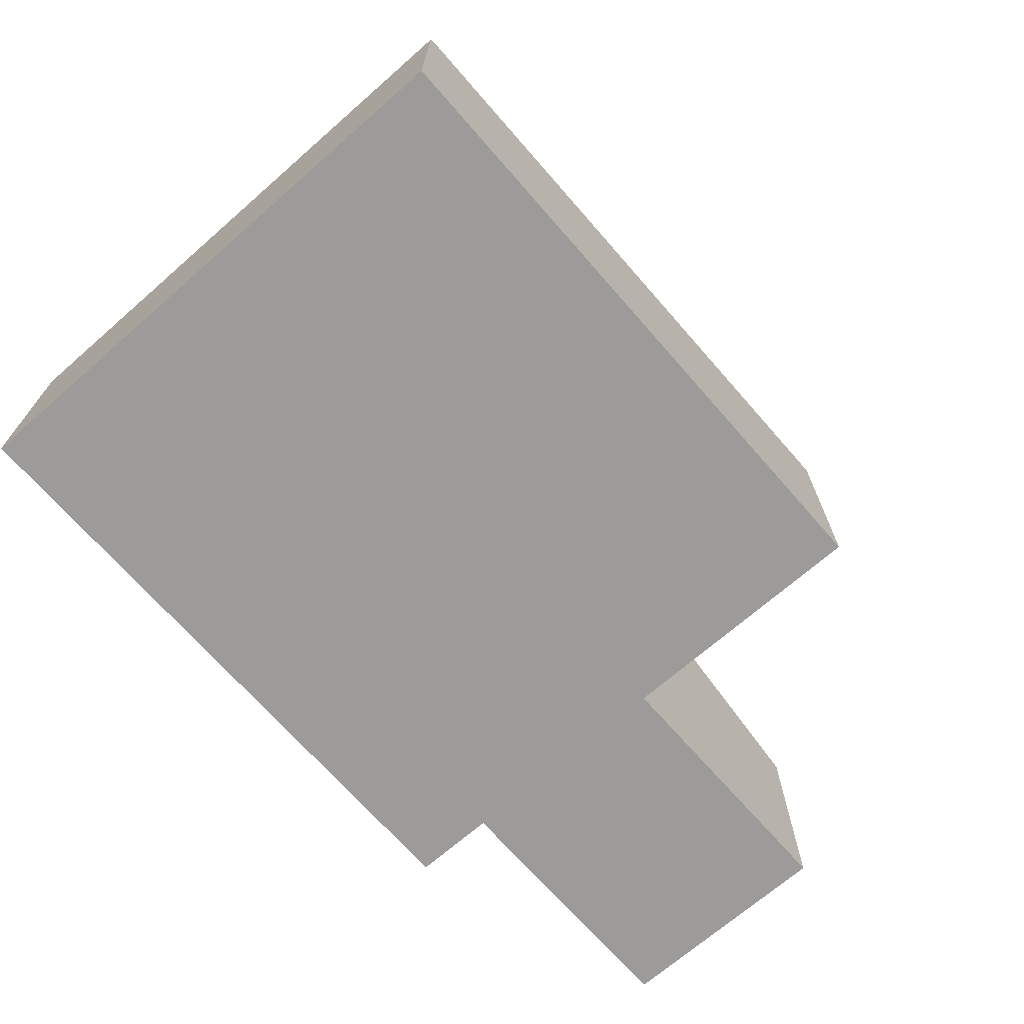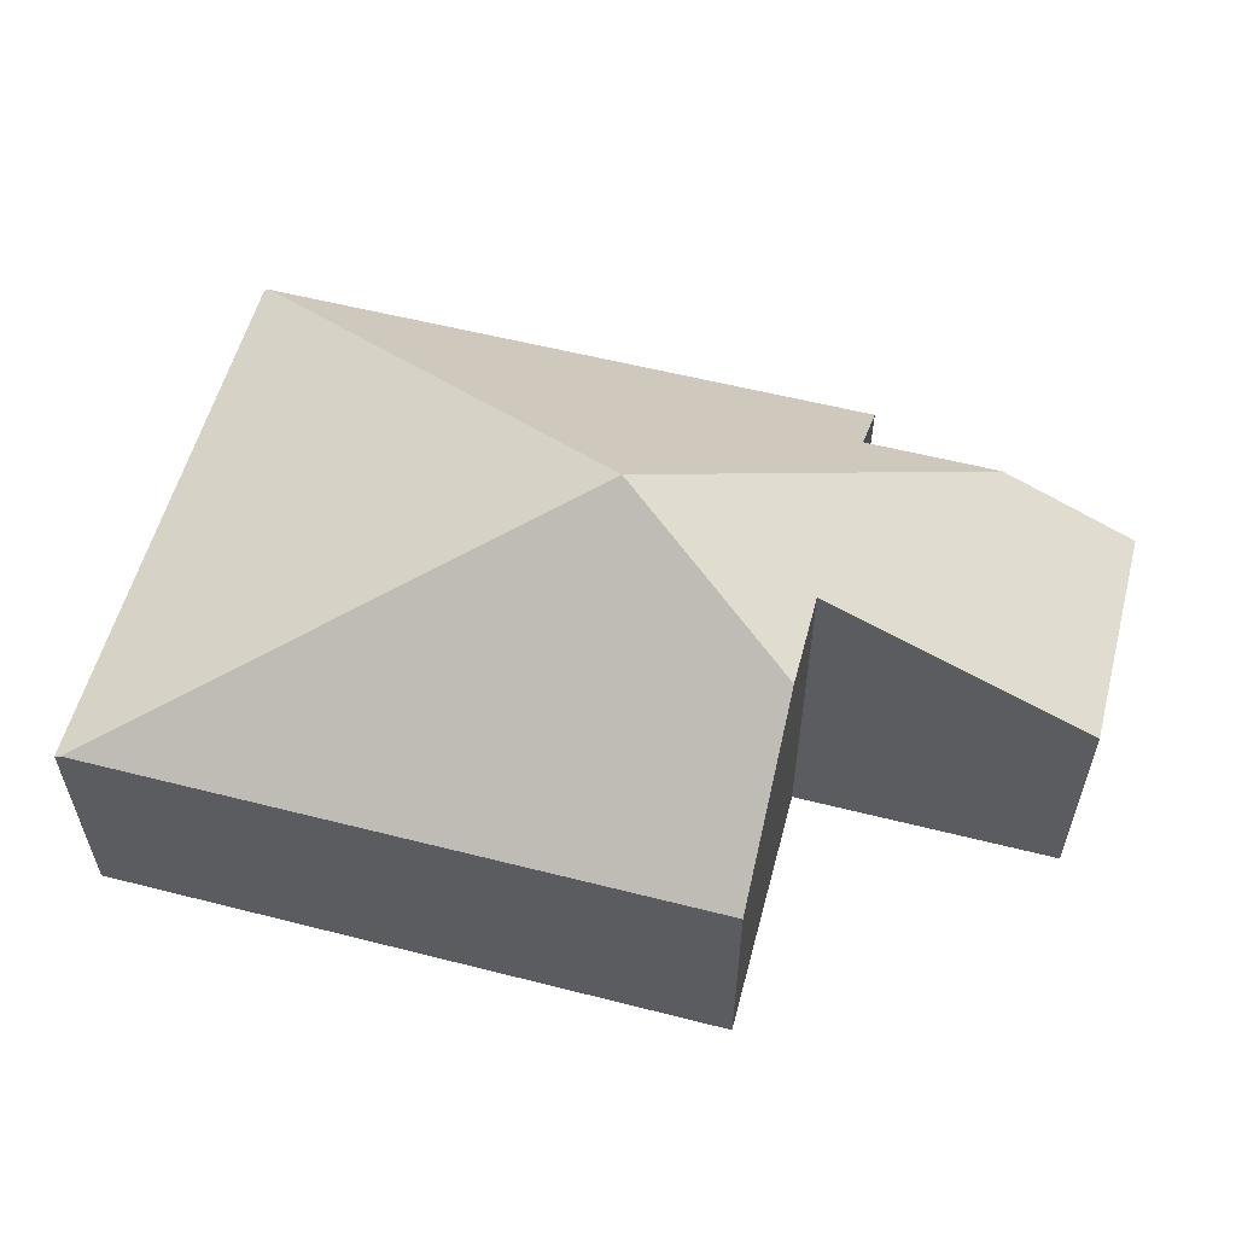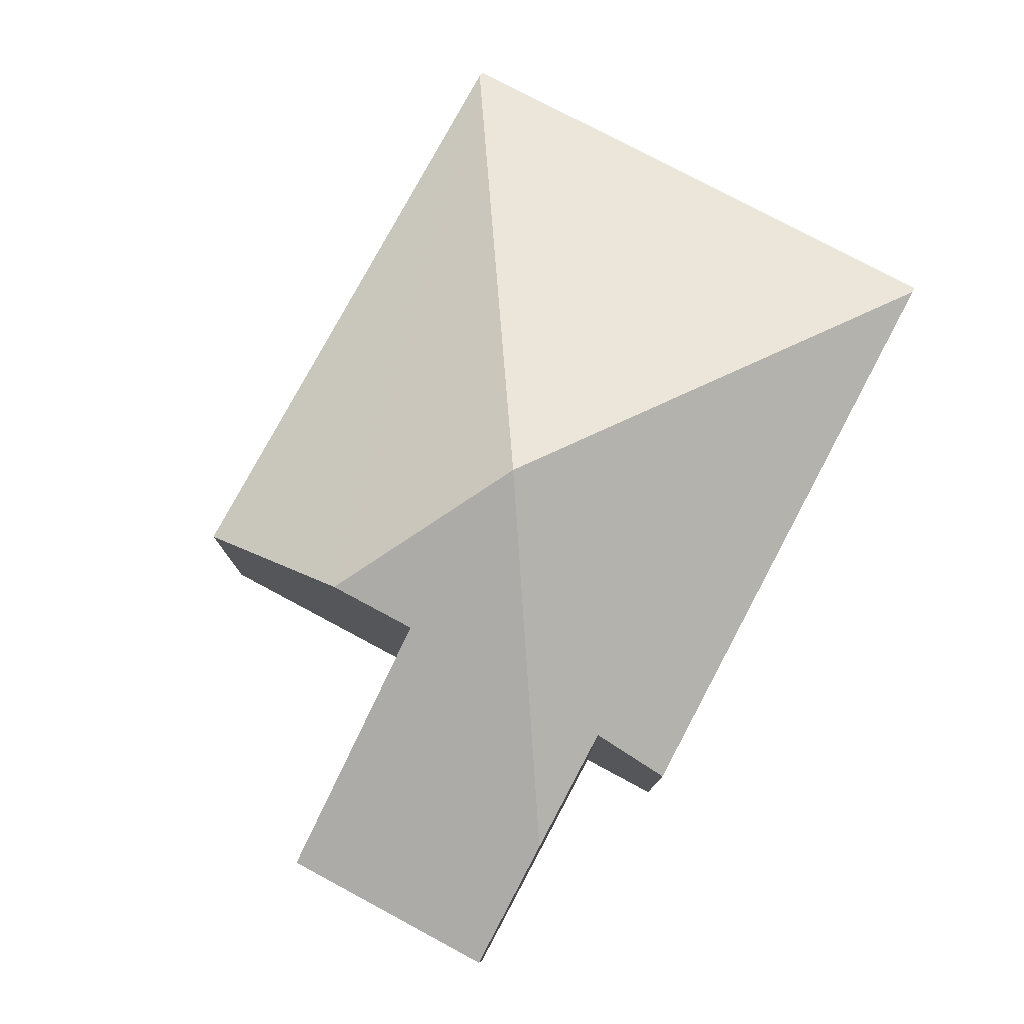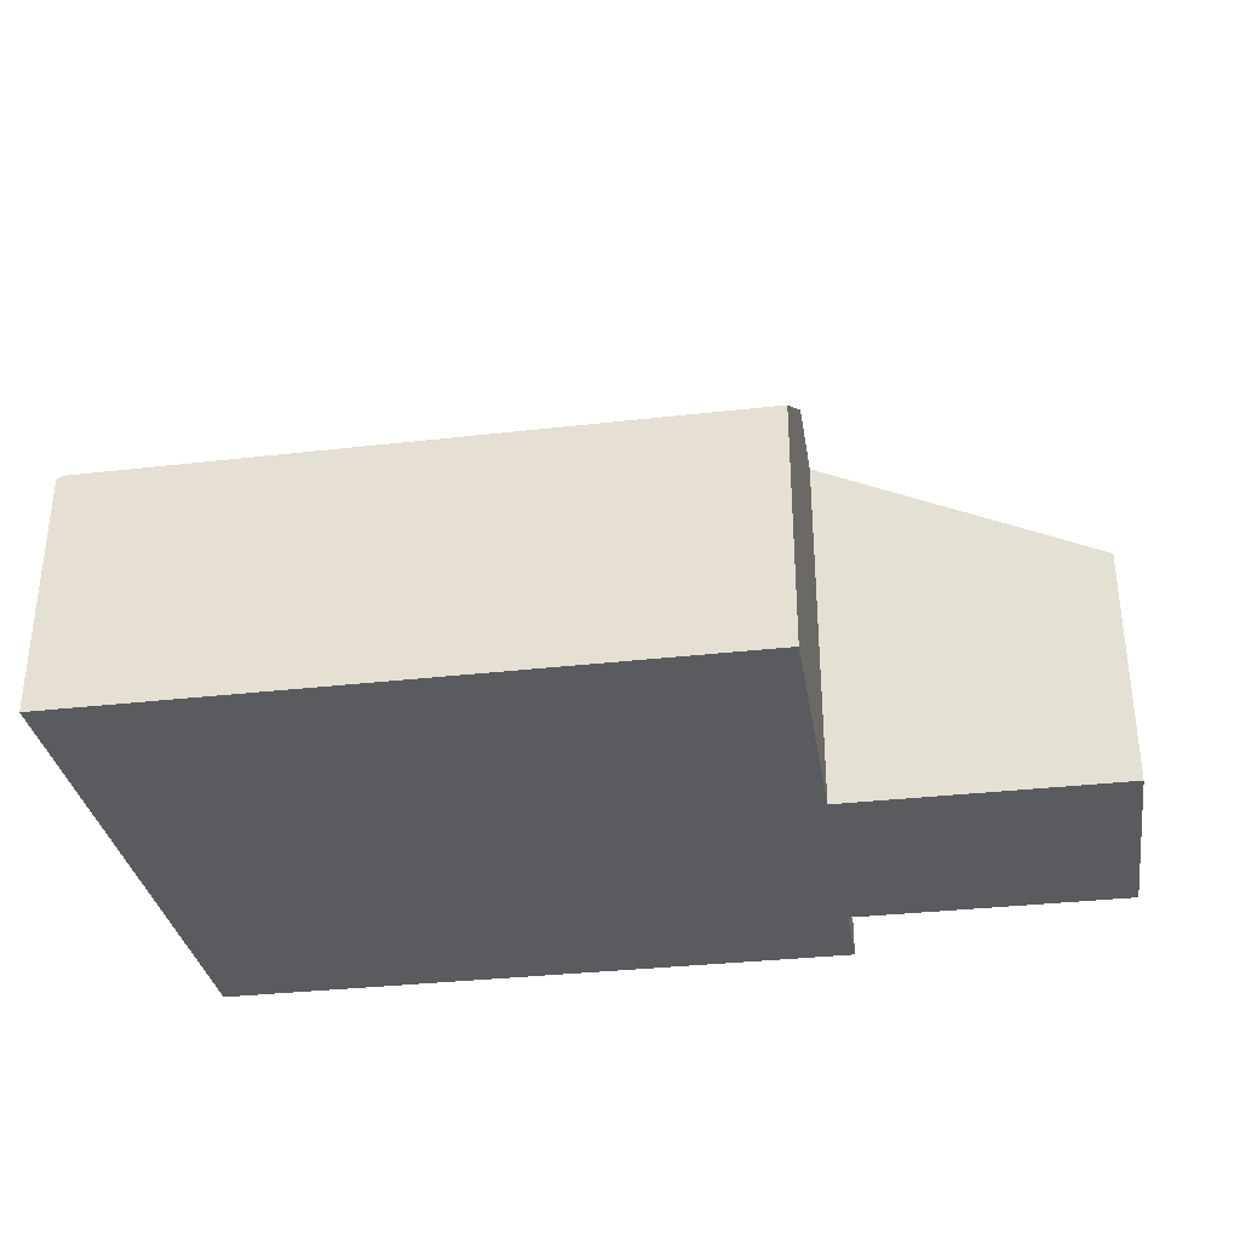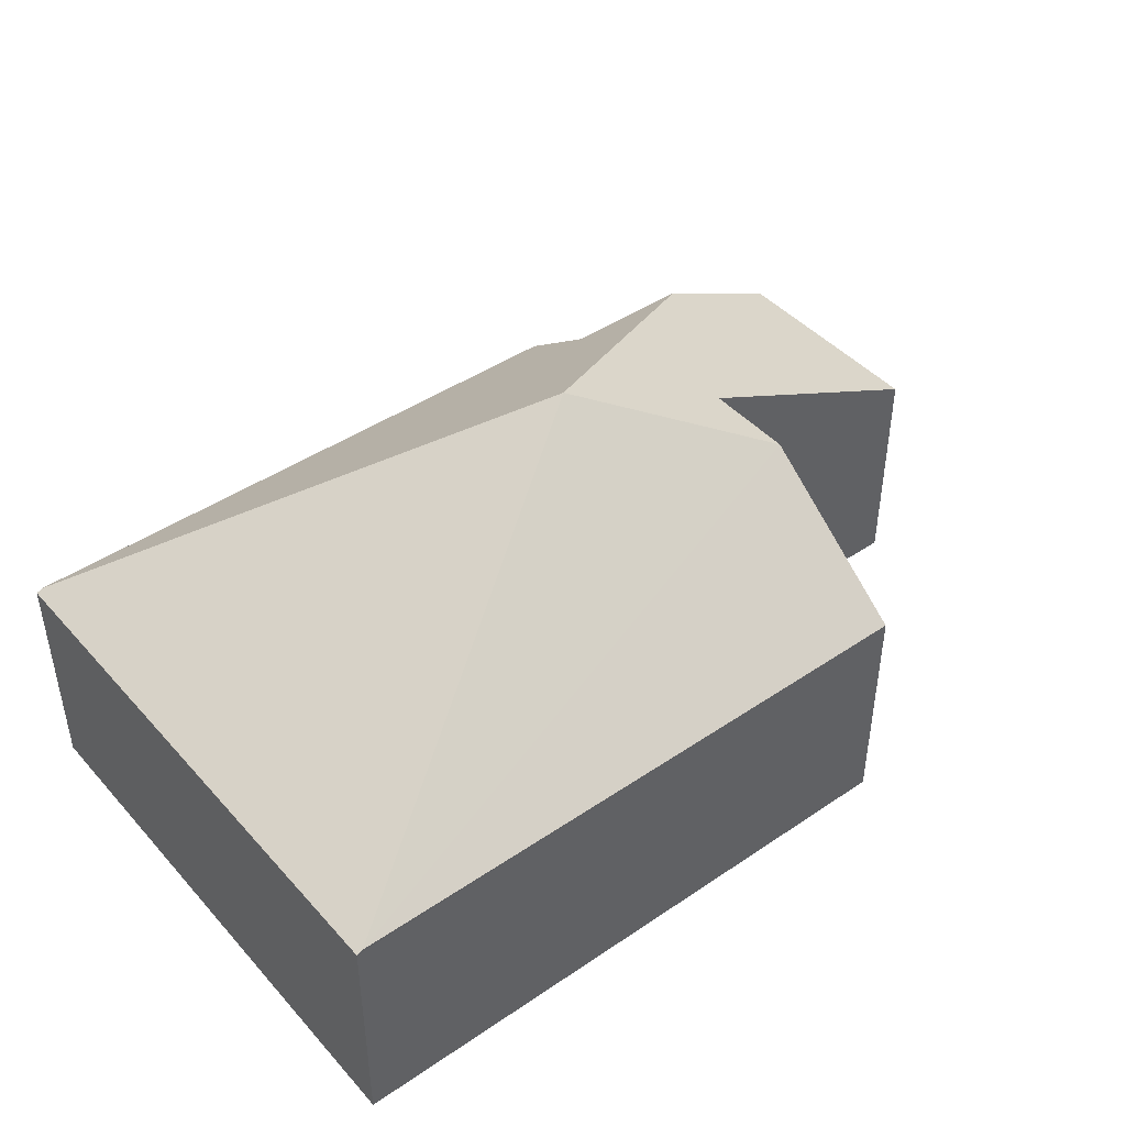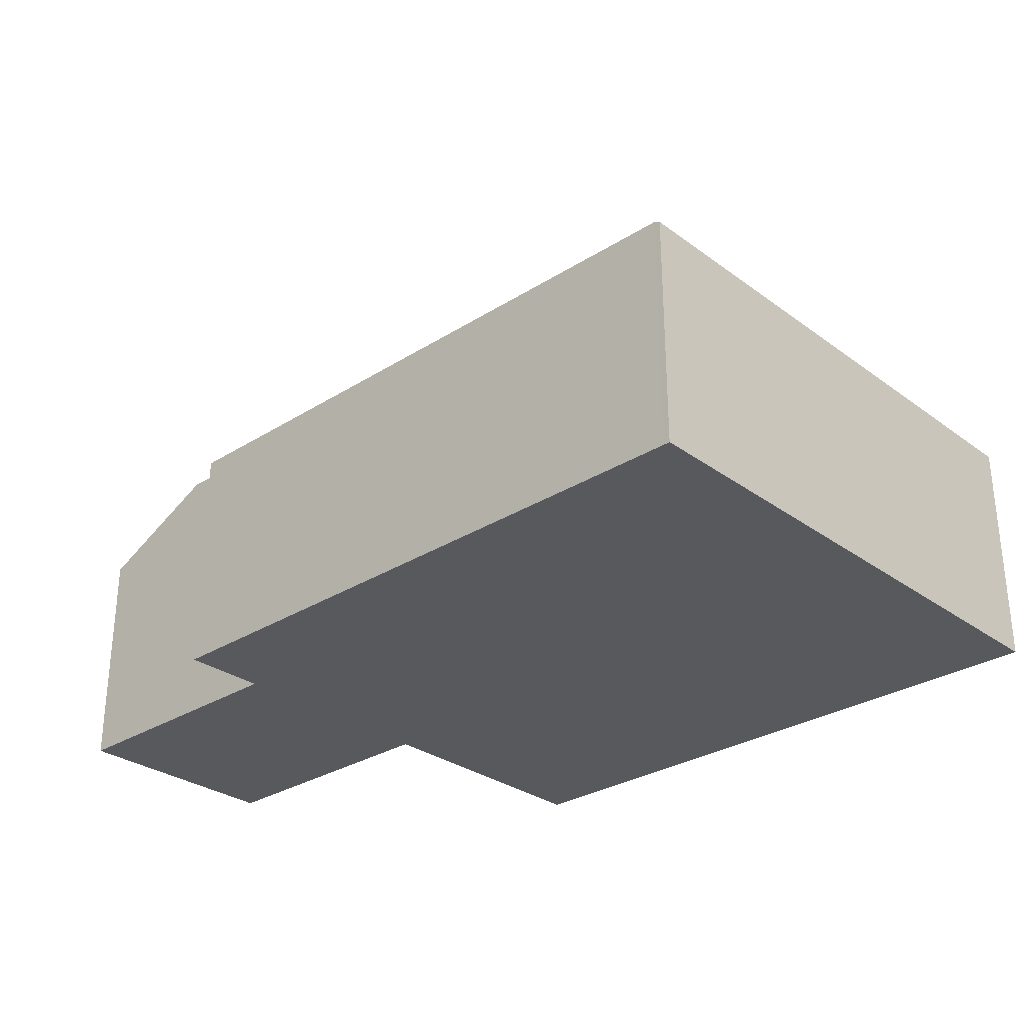
<metadata>
{"format":"obj","ext":"obj","renderer":"f3d","projection":"perspective","resolution":1024,"background":"white","views":[{"elev":-69.7,"azim":-47.6,"up":"+Y"},{"elev":57.0,"azim":16.1,"up":"+Y"},{"elev":77.9,"azim":119.4,"up":"+Y"},{"elev":-33.0,"azim":10.3,"up":"+Y"},{"elev":44.0,"azim":-37.2,"up":"+Y"},{"elev":-29.5,"azim":-135.8,"up":"+Y"}]}
</metadata>
<code>
v  7.104 2.756 0.606
v  8.408 2.167 2.652
v  8.363 2.167 0.579
v  5.92 3.332 2.706
v  4.23 4.12 2.519
v  5.938 3.332 3.552
v  5.875 2.756 0.633
v  5.859 2.194 -0.129
v  0.058 2.194 -0.001
v  0.115 2.167 5.222
v  0 2.167 1.327e-16
v  0.173 2.194 5.221
v  5.972 2.194 5.094
v  5.859 7.899e-18 -0.129
v  0.058 6.123e-20 -0.001
v  0 0 0
v  8.363 -3.545e-17 0.579
v  5.875 -3.876e-17 0.633
v  7.104 -3.711e-17 0.606
v  0.115 -3.198e-16 5.222
v  5.972 -3.119e-16 5.094
v  0.173 -3.197e-16 5.221
v  5.92 -1.657e-16 2.706
v  8.408 -1.624e-16 2.652
v  5.938 -2.175e-16 3.552
g defaultobject
f 1 2 3
f 2 1 4
f 4 1 5
f 4 5 6
f 1 7 5
f 8 5 7
f 9 5 8
f 10 9 11
f 9 10 5
f 5 10 12
f 6 12 13
f 12 6 5
f 14 9 8
f 9 14 15
f 9 15 11
f 11 15 16
f 17 1 3
f 1 17 7
f 7 17 18
f 18 17 19
f 16 10 11
f 10 16 20
f 10 13 12
f 13 10 20
f 13 20 21
f 21 20 22
f 23 2 4
f 2 23 24
f 13 4 6
f 4 13 21
f 4 21 23
f 23 21 25
f 24 3 2
f 3 24 17
f 18 8 7
f 8 18 14
f 24 19 17
f 19 24 23
f 19 23 18
f 18 15 14
f 15 18 23
f 15 23 25
f 15 25 21
f 15 21 22
f 15 22 16
f 16 22 20

</code>
